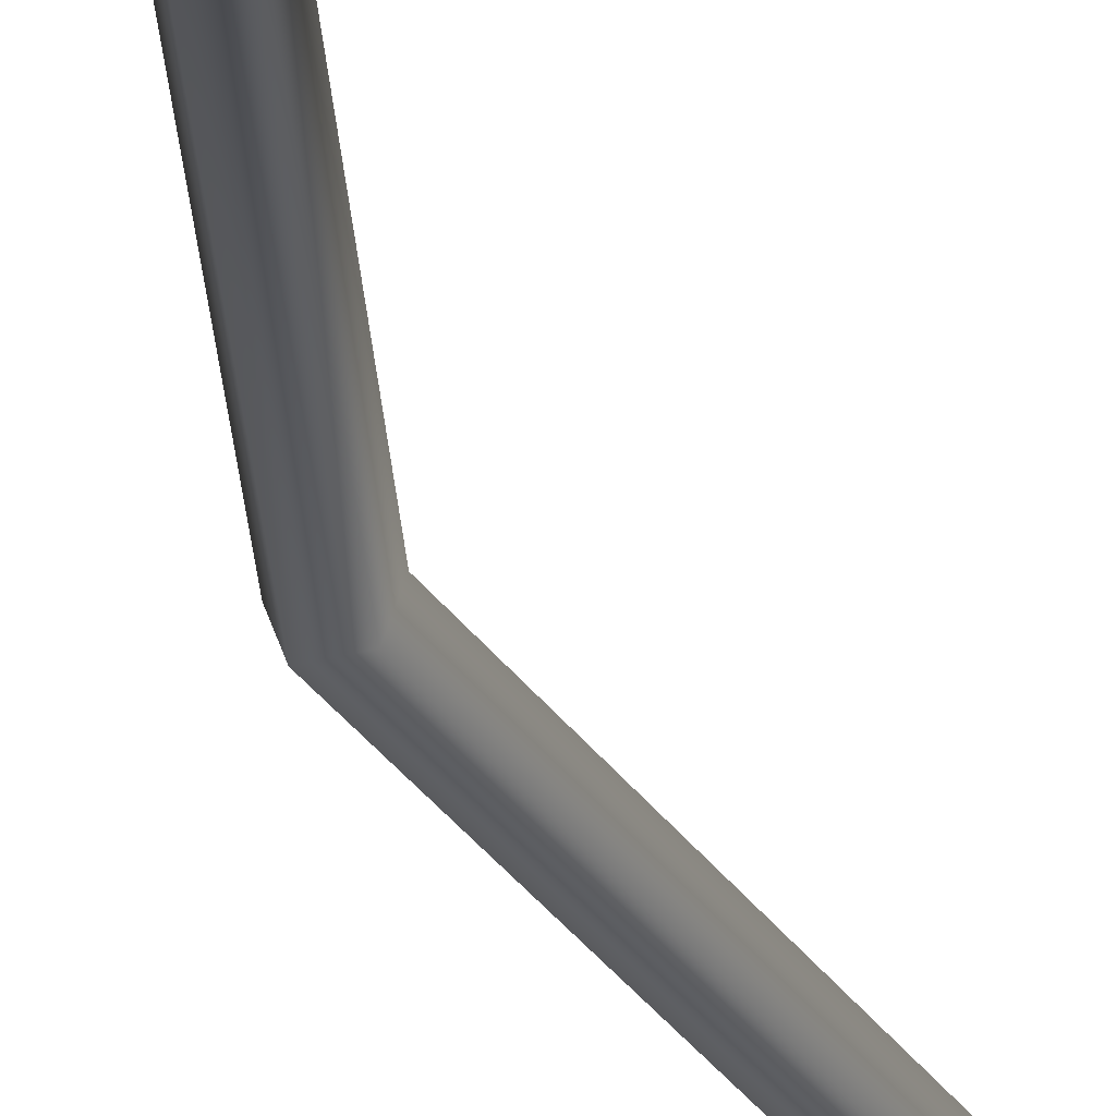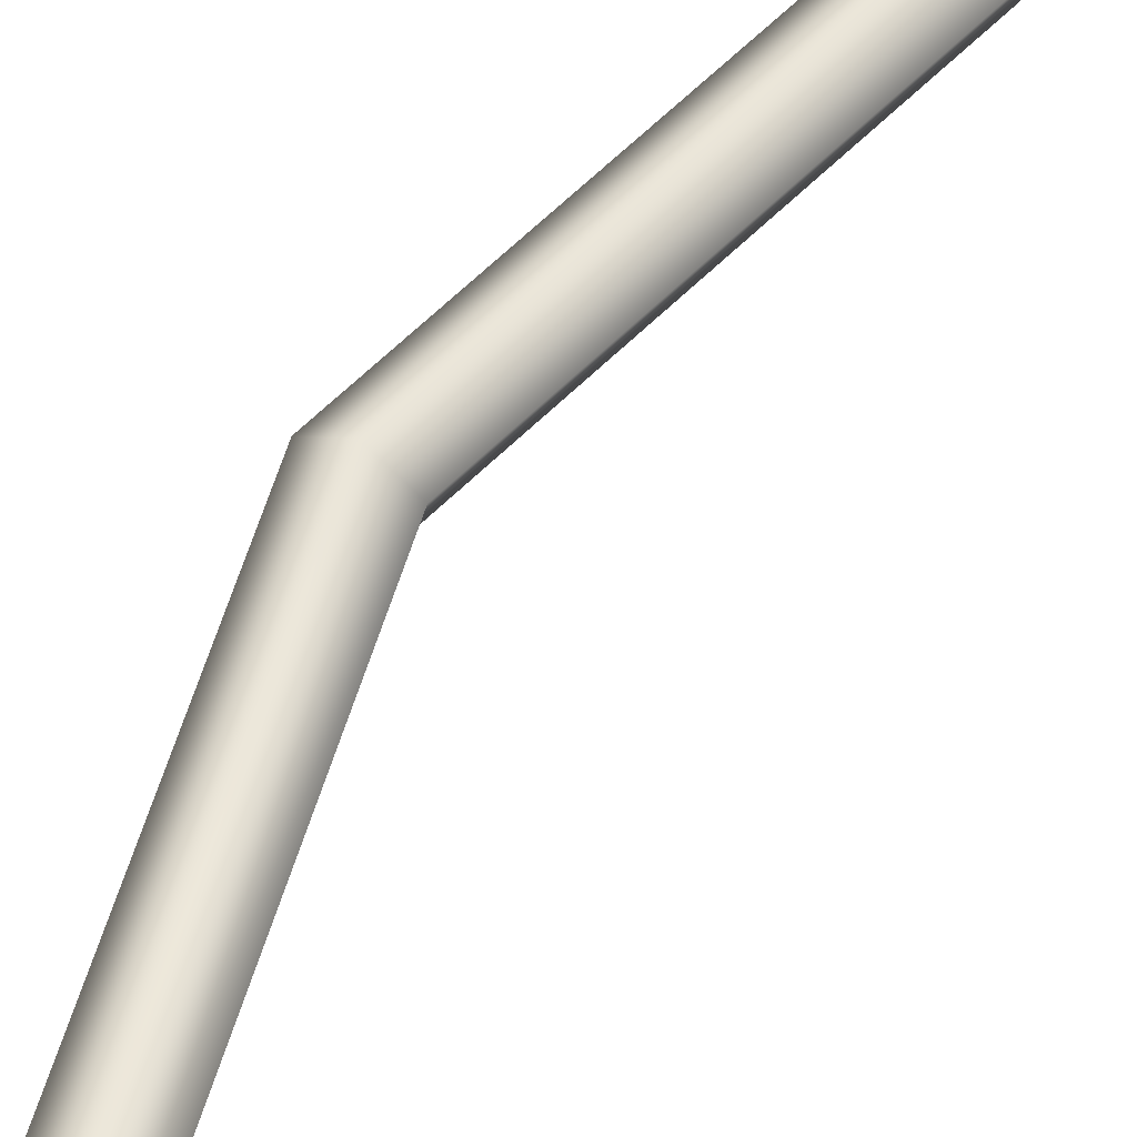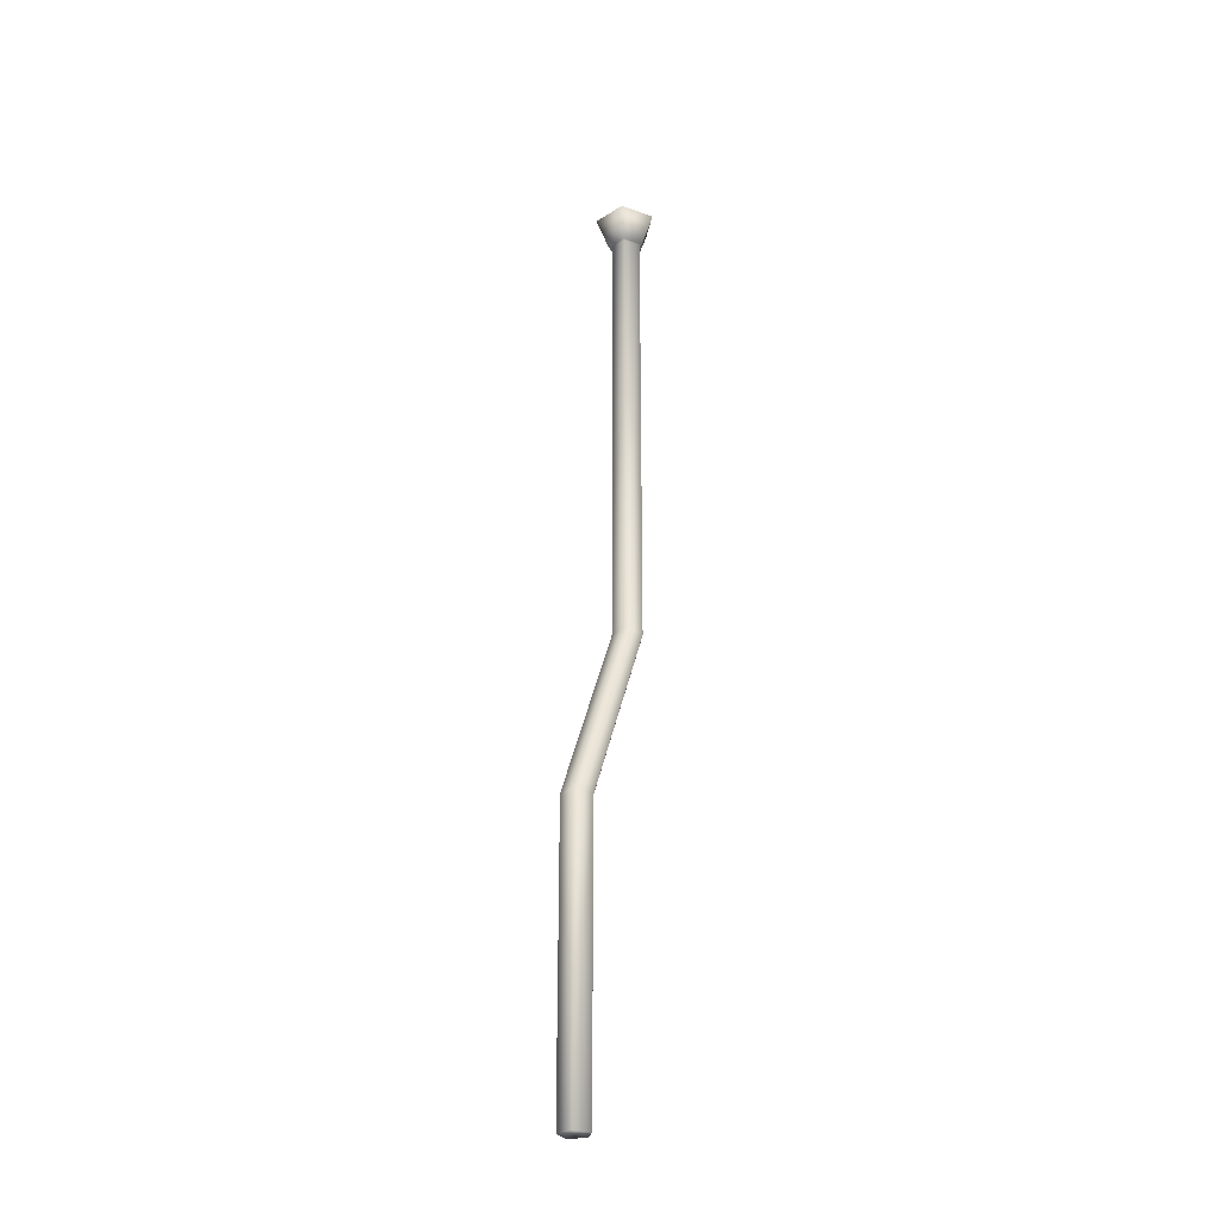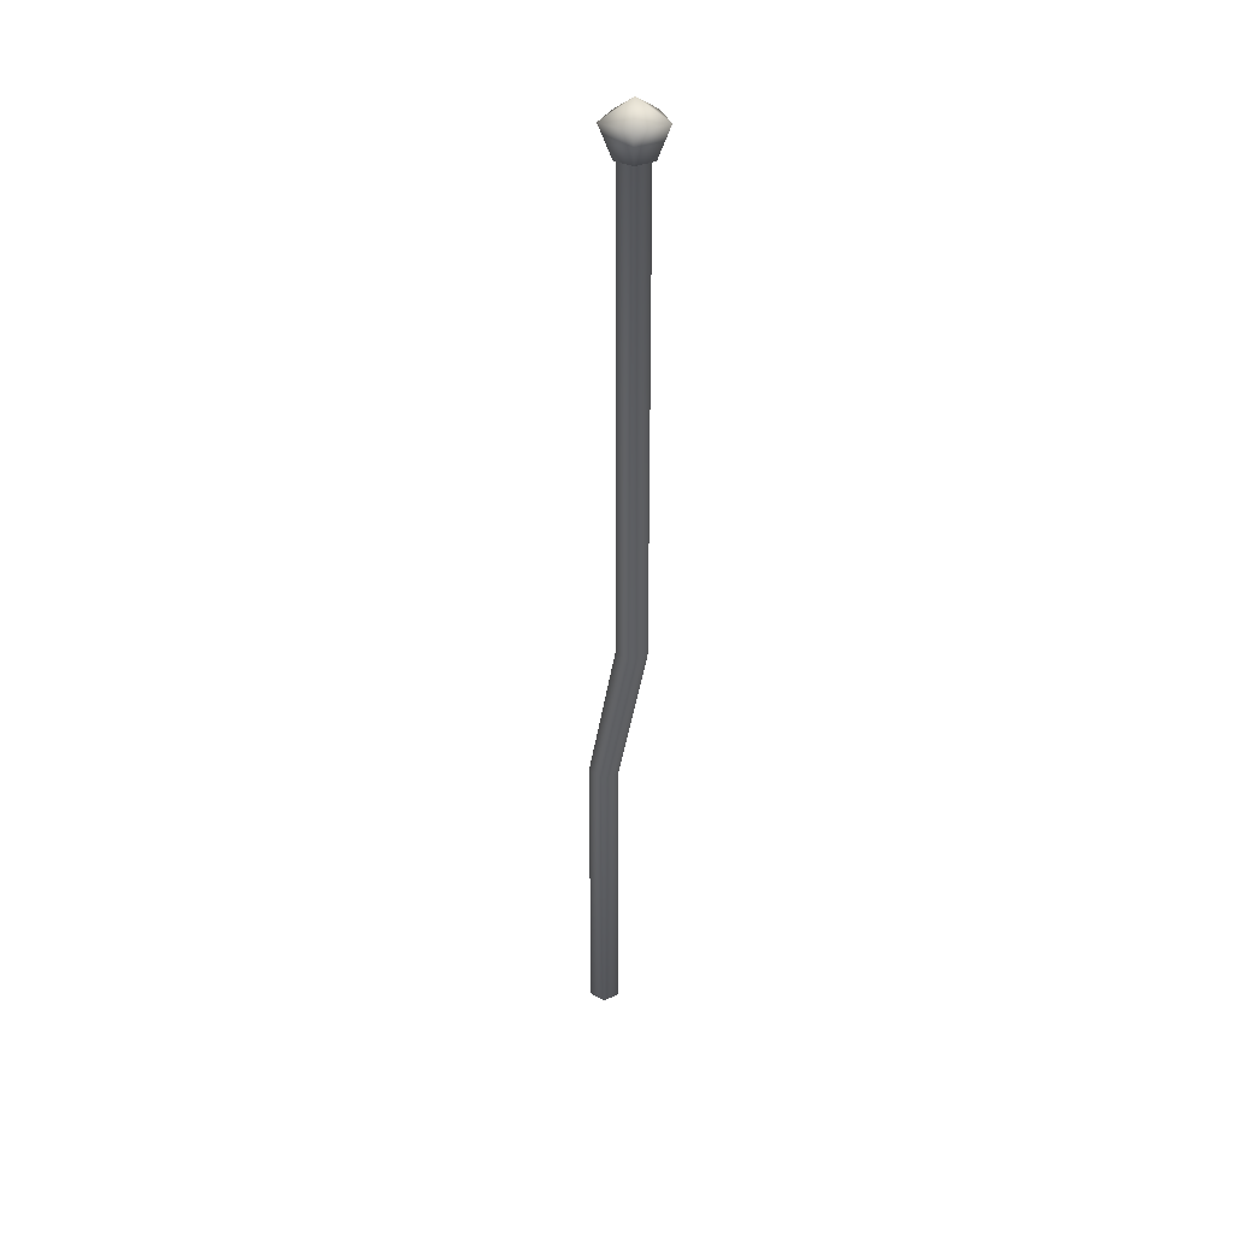
<metadata>
{"format":"obj","ext":"obj","renderer":"f3d","projection":"perspective","resolution":1024,"background":"white","views":[{"elev":-37.8,"azim":-175.0,"up":"+Z"},{"elev":57.6,"azim":-163.1,"up":"+Z"},{"elev":-28.2,"azim":-64.0,"up":"+Y"},{"elev":31.4,"azim":75.0,"up":"+Y"}]}
</metadata>
<code>
o Component_58_6/Component_58/mesh103/mesh103-geometry#mesh103-geometry
v 0.308 -0.2613 0.1732
v 0.308 -0.1943 0.1732
v 0.3059 -0.2608 0.1747
v 0.3072 -0.2611 0.1707
v 0.3059 -0.1943 0.1747
v 0.2931 -0.2907 0.1732
v 0.2923 -0.2905 0.1707
v 0.3072 -0.1943 0.1707
v 0.3038 -0.2603 0.1732
v 0.3084 -0.1943 0.1732
v 0.291 -0.2902 0.1747
v 0.3046 -0.2605 0.1707
v 0.3046 -0.1943 0.1707
v 0.3038 -0.1943 0.1732
v 0.3059 -0.1943 0.1751
v 0.291 -0.3323 0.1747
v 0.2923 -0.3323 0.1707
v 0.2897 -0.2899 0.1707
v 0.3075 -0.1943 0.1703
v 0.3034 -0.1943 0.1732
v 0.2889 -0.2897 0.1732
v 0.3059 -0.1896 0.1769
v 0.2889 -0.3323 0.1732
v 0.2931 -0.3323 0.1732
v 0.3102 -0.1896 0.1738
v 0.3043 -0.1943 0.1703
v 0.3016 -0.1896 0.1738
v 0.2897 -0.3323 0.1707
v 0.3086 -0.1896 0.1687
v 0.3032 -0.1896 0.1687
v 0.3059 -0.187 0.1724
f 1 2 3
f 3 2 1
f 1 4 2
f 2 4 1
f 5 3 2
f 2 3 5
f 1 3 6
f 6 3 1
f 4 1 7
f 7 1 4
f 8 2 4
f 4 2 8
f 3 5 9
f 9 5 3
f 5 2 10
f 10 2 5
f 11 6 3
f 3 6 11
f 6 7 1
f 1 7 6
f 7 12 4
f 4 12 7
f 2 8 10
f 10 8 2
f 8 4 13
f 13 4 8
f 14 9 5
f 5 9 14
f 3 9 11
f 11 9 3
f 15 5 10
f 10 5 15
f 11 16 6
f 6 16 11
f 7 6 17
f 17 6 7
f 18 12 7
f 7 12 18
f 12 13 4
f 4 13 12
f 19 10 8
f 8 10 19
f 8 13 19
f 19 13 8
f 14 13 9
f 9 13 14
f 5 20 14
f 14 20 5
f 21 11 9
f 9 11 21
f 15 20 5
f 5 20 15
f 15 10 22
f 22 10 15
f 16 11 23
f 23 11 16
f 24 6 16
f 16 6 24
f 24 17 6
f 6 17 24
f 17 18 7
f 7 18 17
f 18 21 12
f 12 21 18
f 12 9 13
f 13 9 12
f 10 19 25
f 25 19 10
f 19 13 26
f 26 13 19
f 14 20 13
f 13 20 14
f 21 23 11
f 11 23 21
f 9 12 21
f 21 12 9
f 20 15 27
f 27 15 20
f 25 22 10
f 10 22 25
f 22 27 15
f 15 27 22
f 16 23 24
f 24 23 16
f 17 24 28
f 28 24 17
f 28 18 17
f 17 18 28
f 21 18 23
f 23 18 21
f 29 25 19
f 19 25 29
f 20 26 13
f 13 26 20
f 26 30 19
f 19 30 26
f 27 30 20
f 20 30 27
f 25 31 22
f 22 31 25
f 31 27 22
f 22 27 31
f 23 28 24
f 24 28 23
f 28 23 18
f 18 23 28
f 29 31 25
f 25 31 29
f 29 19 30
f 30 19 29
f 26 20 30
f 30 20 26
f 31 30 27
f 27 30 31
f 29 30 31
f 31 30 29

</code>
